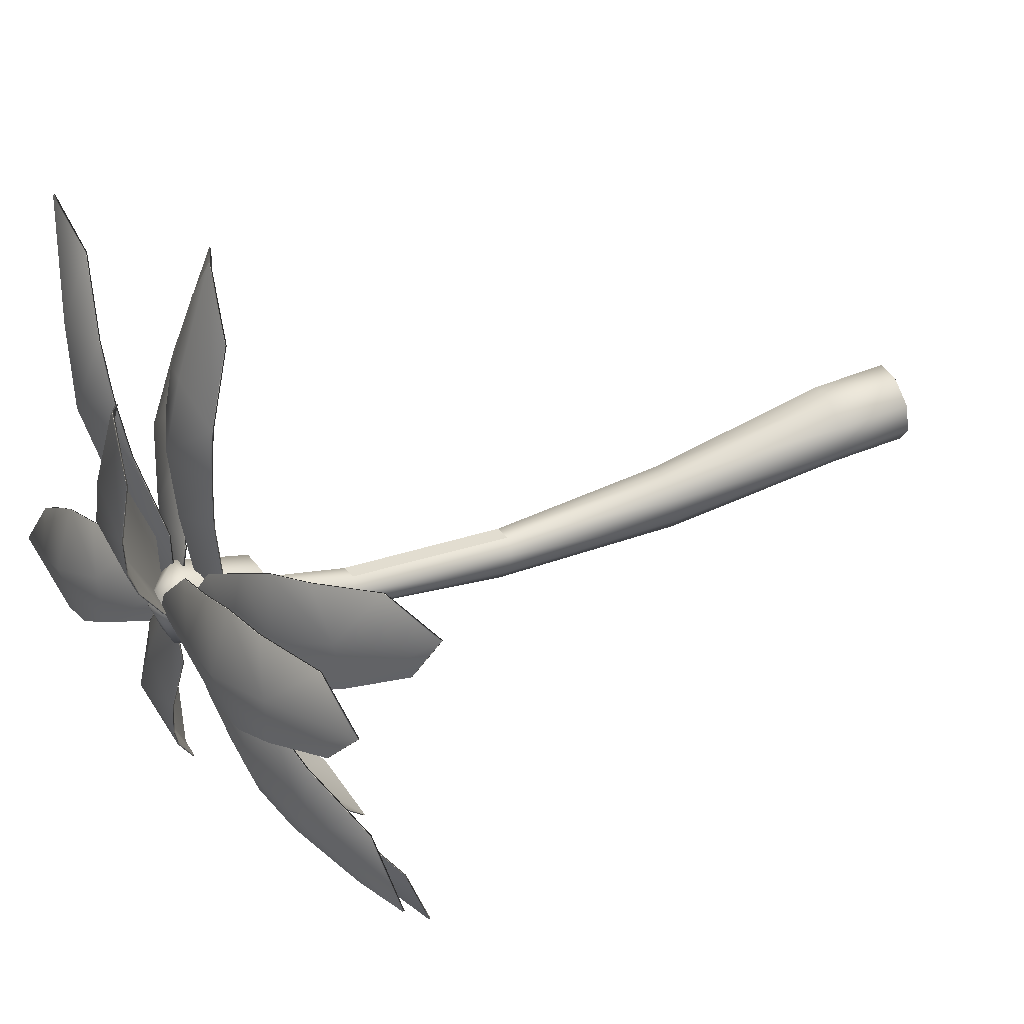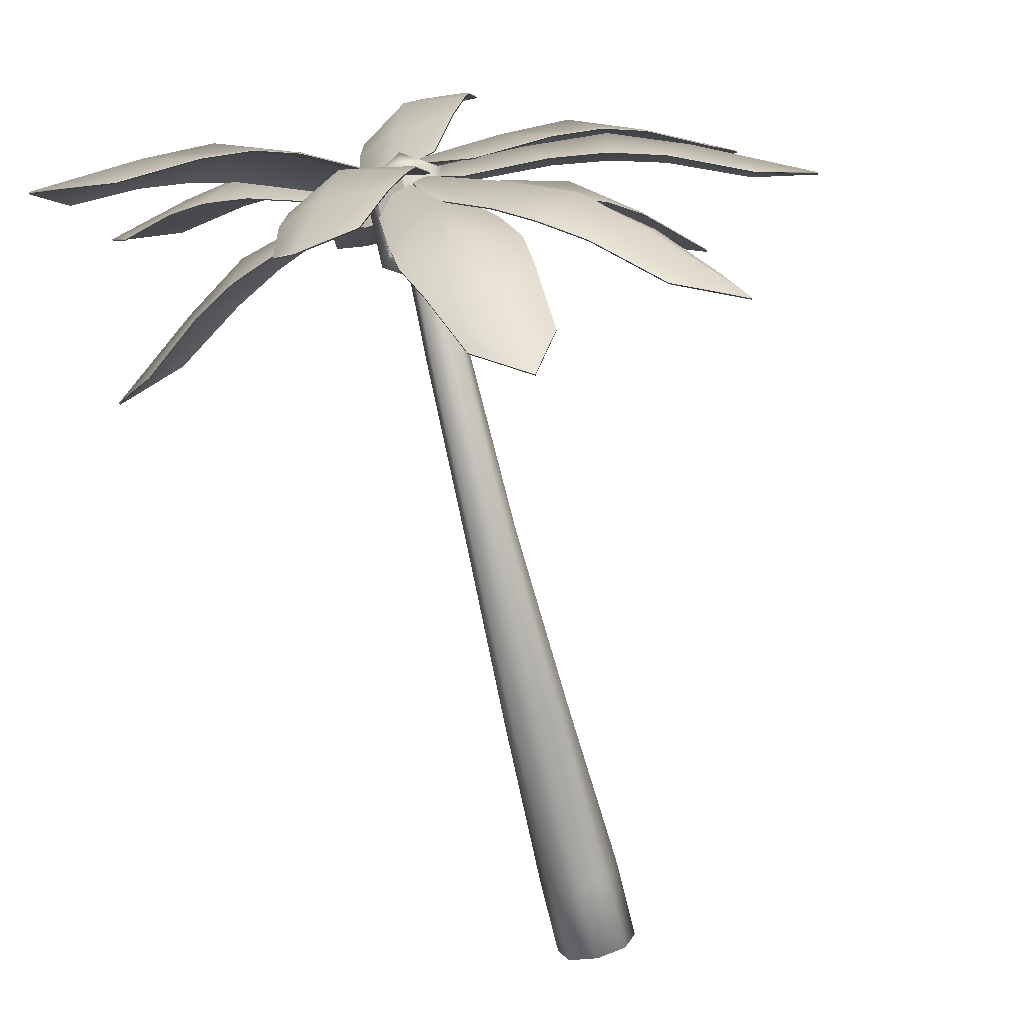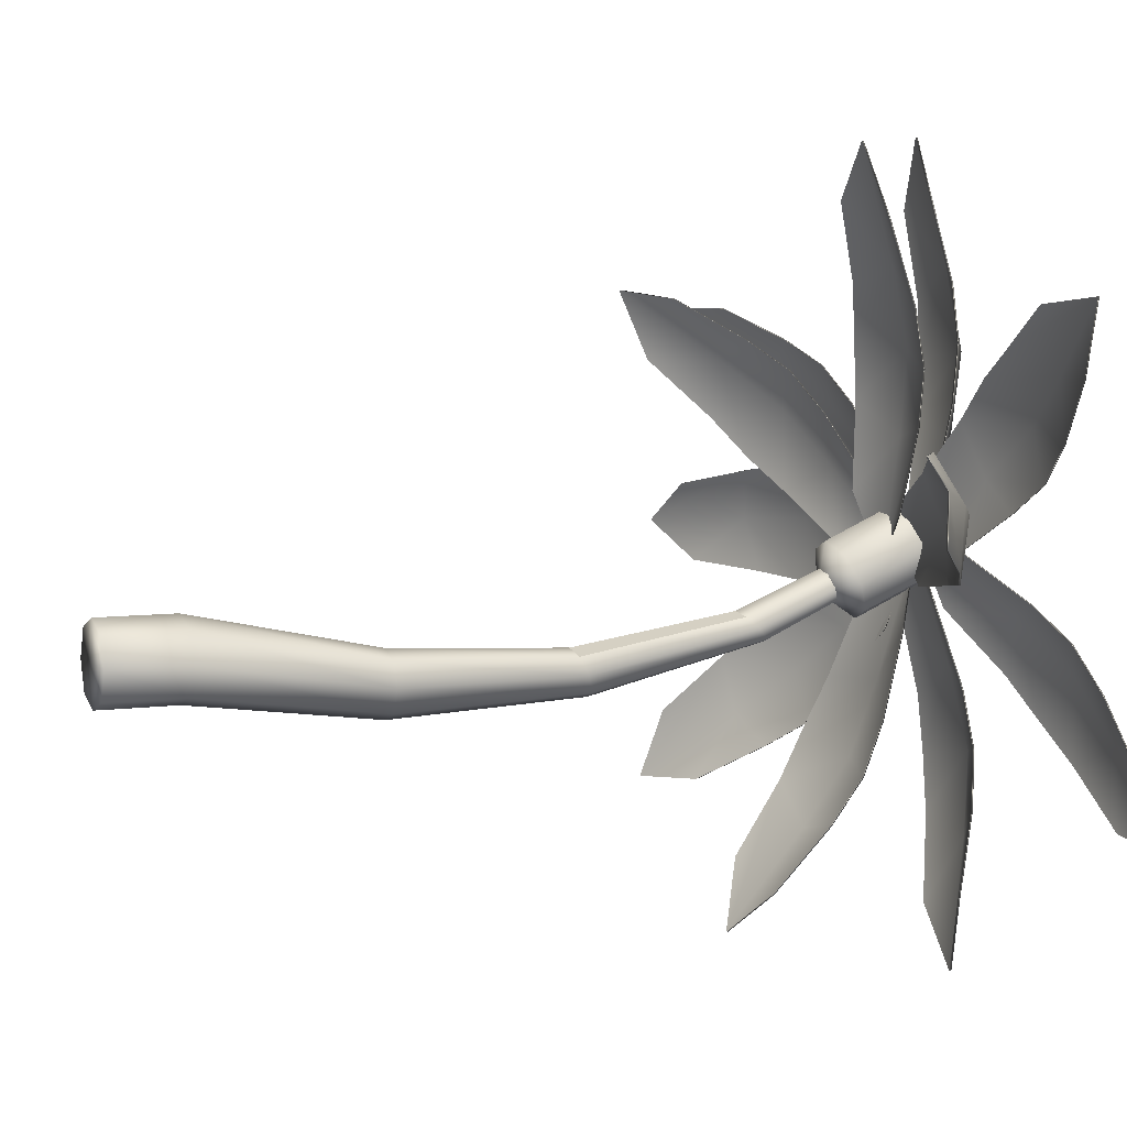
<metadata>
{"format":"obj","ext":"obj","renderer":"f3d","projection":"perspective","resolution":1024,"background":"white","views":[{"elev":55.5,"azim":-112.4,"up":"+Z"},{"elev":-76.0,"azim":-166.3,"up":"+Z"},{"elev":6.1,"azim":66.9,"up":"+Z"}]}
</metadata>
<code>
g default
v 1.16 17.47 0.5713
v 2.493 17.45 -6.229
v 1.166 17.53 0.5725
v 2.499 17.5 -6.227
v -0.7827 17.77 0.1897
v 0.5503 17.75 -6.61
v -0.7888 17.72 0.1885
v 0.5441 17.69 -6.611
v -0.1065 17.65 1.899
v 1.839 17.71 -7.966
v 1.832 17.65 -7.967
v -0.1126 17.6 1.897
v 2.328 17.88 -2.73
v 0.9744 18.58 -3.012
v -0.5093 18.24 -3.287
v -0.5032 18.29 -3.286
v 0.9806 18.63 -3.011
v 2.334 17.94 -2.729
v 1.889 17.83 -1.404
v 0.5513 18.28 -1.046
v -0.6217 18.15 -1.897
v -0.6155 18.2 -1.896
v 0.5575 18.34 -1.045
v 1.895 17.89 -1.403
v 1.327 18.28 -4.992
v 2.451 17.79 -4.118
v 2.458 17.85 -4.117
v 1.333 18.34 -4.991
v -0.1184 18.17 -4.623
v -0.1245 18.11 -4.624
v -2.94 14.51 -5.932
v -1.32 16.95 0.3486
v -2.946 14.56 -5.95
v -1.326 16.99 0.3311
v -1.013 14.6 -6.466
v 0.6065 17.04 -0.185
v -1.007 14.55 -6.449
v 0.6123 16.99 -0.1675
v -2.34 14.03 -7.608
v -0.000641 17.65 1.474
v 0.005177 17.61 1.492
v -2.334 13.98 -7.591
v -2.624 16.17 -2.836
v -1.273 16.69 -3.374
v 0.189 16.23 -3.587
v 0.1832 16.28 -3.605
v -1.278 16.74 -3.392
v -2.63 16.21 -2.854
v -2.778 15.61 -4.11
v -1.708 15.7 -5.094
v -0.2883 15.67 -4.775
v -0.2941 15.72 -4.793
v -1.714 15.75 -5.111
v -2.784 15.66 -4.128
v -0.77 17.13 -1.453
v -2.159 16.56 -1.58
v -2.165 16.61 -1.597
v -0.7758 17.18 -1.471
v 0.3893 16.67 -2.28
v 0.3952 16.62 -2.262
v -6.687 14.33 -2.904
v -1.78 16.85 1.289
v -6.708 14.38 -2.909
v -1.801 16.9 1.284
v -5.533 14.72 -4.491
v -0.6258 17.24 -0.2987
v -5.512 14.67 -4.486
v -0.6054 17.19 -0.2938
v -7.213 13.98 -4.635
v -0.1302 17.72 1.439
v -0.1097 17.68 1.444
v -7.193 13.93 -4.63
v -4.691 15.95 -0.4922
v -4.031 16.68 -1.684
v -2.98 16.45 -2.796
v -3.001 16.5 -2.801
v -4.051 16.73 -1.689
v -4.711 16 -0.497
v -5.544 15.4 -1.456
v -5.334 15.67 -2.872
v -4.03 15.85 -3.495
v -4.051 15.9 -3.5
v -5.355 15.72 -2.876
v -5.565 15.45 -1.461
v -2.492 17.15 -0.4397
v -3.59 16.38 0.25
v -3.611 16.43 0.2452
v -2.512 17.2 -0.4446
v -2.057 16.88 -1.847
v -2.037 16.84 -1.842
v -8.179 15.53 2.647
v -1.42 17.03 2.913
v -8.191 15.58 2.656
v -1.432 17.08 2.922
v -8.191 15.92 0.6857
v -1.432 17.43 0.9516
v -8.179 15.87 0.6769
v -1.42 17.38 0.9428
v -9.698 15.41 1.611
v 0.08796 17.68 2.012
v 0.09956 17.63 2.003
v -9.686 15.36 1.602
v -4.907 16.66 3.31
v -5.009 17.42 1.966
v -4.907 17.17 0.4422
v -4.919 17.22 0.451
v -5.02 17.47 1.974
v -4.919 16.71 3.319
v -6.242 16.32 3.08
v -6.902 16.69 1.837
v -6.242 16.76 0.5413
v -6.254 16.81 0.5501
v -6.913 16.74 1.846
v -6.254 16.37 3.088
v -2.982 17.58 1.993
v -3.532 16.89 3.214
v -3.544 16.94 3.223
v -2.994 17.63 2.002
v -3.544 17.4 0.6186
v -3.532 17.35 0.6099
v -6.39 15.78 7.108
v -0.6667 17.28 3.504
v -6.395 15.82 7.122
v -0.6713 17.33 3.518
v -7.51 16.17 5.497
v -1.786 17.68 1.893
v -7.505 16.12 5.483
v -1.781 17.63 1.879
v -8.229 15.66 7.113
v 0.06725 17.93 1.908
v 0.07185 17.88 1.894
v -8.225 15.61 7.099
v -3.317 16.91 5.804
v -4.162 17.67 4.753
v -4.94 17.42 3.439
v -4.944 17.47 3.453
v -4.166 17.72 4.766
v -3.322 16.96 5.818
v -4.548 16.57 6.369
v -5.796 16.94 5.717
v -5.984 17.01 4.276
v -5.989 17.06 4.29
v -5.8 16.99 5.731
v -4.553 16.61 6.383
v -2.475 17.83 3.629
v -2.238 17.13 4.947
v -2.242 17.18 4.961
v -2.48 17.88 3.643
v -3.716 17.64 2.813
v -3.711 17.59 2.799
v -0.02077 17.93 9.821
v 1.043 17.51 2.987
v -0.009251 17.98 9.82
v 1.054 17.56 2.986
v -1.935 18.42 9.493
v -0.8717 17.99 2.659
v -1.947 18.36 9.495
v -0.8832 17.94 2.661
v -1.211 18.29 11.18
v 0.353 17.76 1.264
v 0.3415 17.71 1.265
v -1.222 18.24 11.18
v 1.057 18.09 6.468
v -0.2266 18.91 6.203
v -1.747 18.72 5.992
v -1.736 18.77 5.991
v -0.2151 18.96 6.201
v 1.068 18.14 6.467
v 0.6659 18.14 7.809
v -0.603 18.74 8.193
v -1.815 18.69 7.388
v -1.804 18.74 7.387
v -0.5915 18.79 8.191
v 0.6775 18.19 7.808
v 0.01746 18.5 4.226
v 1.118 17.93 5.082
v 1.129 17.98 5.08
v 0.02898 18.56 4.225
v -1.417 18.55 4.648
v -1.428 18.5 4.65
v 2.667 15.36 9.268
v 1.208 16.53 2.595
v 2.665 15.41 9.277
v 1.207 16.58 2.605
v 0.7103 15.28 9.682
v -0.7484 16.45 3.009
v 0.7117 15.23 9.672
v -0.7469 16.4 3
v 2.014 15.08 10.97
v -0.1055 16.87 1.303
v -0.104 16.82 1.294
v 2.015 15.03 10.96
v 2.37 16.45 5.927
v 0.9288 16.87 6.301
v -0.4764 16.26 6.516
v -0.4779 16.31 6.525
v 0.9273 16.92 6.311
v 2.368 16.5 5.936
v 2.5 16.13 7.281
v 1.361 16.23 8.182
v -0.01892 15.96 7.803
v -0.02036 16.01 7.812
v 1.359 16.28 8.191
v 2.498 16.18 7.291
v 0.5135 16.92 4.312
v 1.95 16.57 4.601
v 1.949 16.62 4.61
v 0.5121 16.97 4.321
v -0.6359 16.45 5.145
v -0.6345 16.4 5.135
v 0.8259 17.19 3.227
v 6.324 16.97 7.438
v 0.8221 17.24 3.234
v 6.32 17.02 7.445
v 2.032 17.56 1.672
v 7.53 17.34 5.883
v 2.035 17.51 1.664
v 7.534 17.29 5.876
v 0.2001 17.45 1.512
v 8.171 17.22 7.636
v 8.175 17.17 7.629
v 0.2039 17.4 1.505
v 3.264 17.48 5.757
v 4.118 18.23 4.703
v 5.025 17.94 3.482
v 5.021 17.99 3.49
v 4.115 18.28 4.711
v 3.26 17.54 5.764
v 2.271 17.48 4.773
v 2.545 17.99 3.438
v 3.829 17.89 2.76
v 3.825 17.94 2.767
v 2.542 18.04 3.445
v 2.267 17.53 4.78
v 5.735 17.88 5.884
v 4.452 17.36 6.48
v 4.448 17.41 6.487
v 5.732 17.93 5.892
v 6.047 17.83 4.422
v 6.051 17.78 4.414
v 1.973 17.75 1.716
v 7.013 19.25 -2.794
v 1.97 17.8 1.731
v 7.011 19.3 -2.779
v 0.5998 18.15 0.3154
v 5.641 19.65 -4.195
v 0.6021 18.1 0.301
v 5.643 19.6 -4.209
v 0.1603 17.63 2.028
v 7.47 19.9 -4.49
v 7.472 19.85 -4.504
v 0.1625 17.58 2.014
v 4.785 18.88 -0.08297
v 3.776 19.64 -0.9783
v 2.79 19.39 -2.144
v 2.787 19.44 -2.129
v 3.774 19.69 -0.9639
v 4.782 18.93 -0.06859
v 3.665 18.54 0.6798
v 2.326 18.91 0.2459
v 1.899 18.99 -1.144
v 1.897 19.04 -1.129
v 2.324 18.96 0.2603
v 3.663 18.59 0.6942
v 5.251 19.8 -2.368
v 5.705 19.11 -1.108
v 5.703 19.16 -1.094
v 5.249 19.85 -2.353
v 3.892 19.62 -2.965
v 3.894 19.57 -2.979
v 0.6051 16.91 2.816
v 6.72 14.02 4.342
v 0.6243 16.95 2.826
v 6.739 14.07 4.352
v 1.192 17.14 0.9171
v 7.306 14.26 2.443
v 1.172 17.1 0.9066
v 7.287 14.22 2.433
v -0.4588 17.69 1.53
v 8.447 13.59 3.763
v 8.428 13.54 3.752
v -0.4781 17.64 1.519
v 3.712 15.85 4.11
v 4.333 16.46 2.83
v 4.537 16.14 1.331
v 4.557 16.18 1.342
v 4.352 16.51 2.841
v 3.731 15.9 4.121
v 2.508 16.38 3.63
v 2.445 17.02 2.326
v 3.239 16.63 1.171
v 3.258 16.67 1.181
v 2.465 17.07 2.336
v 2.528 16.43 3.641
v 5.999 15.36 3.214
v 4.934 15.2 4.267
v 4.954 15.25 4.278
v 6.019 15.41 3.225
v 5.703 15.5 1.754
v 5.684 15.45 1.744
v -5.209 13.87 7.381
v -0.5126 16.69 3.136
v -5.227 13.92 7.394
v -0.5298 16.74 3.149
v -6.543 13.85 5.889
v -1.846 16.67 1.644
v -6.526 13.8 5.876
v -1.829 16.62 1.631
v -6.931 13.25 7.588
v -0.147 17.42 1.451
v -0.1299 17.38 1.438
v -6.914 13.2 7.575
v -2.72 15.74 5.719
v -3.84 16.17 4.742
v -4.636 15.63 3.528
v -4.653 15.68 3.541
v -3.857 16.21 4.755
v -2.737 15.78 5.732
v -3.745 15.1 6.424
v -5.102 15.07 5.899
v -5.44 15 4.485
v -5.457 15.05 4.498
v -5.119 15.12 5.912
v -3.762 15.15 6.437
v -2.381 16.72 3.439
v -1.834 16.2 4.744
v -1.852 16.25 4.757
v -2.398 16.77 3.452
v -3.592 16.15 2.768
v -3.574 16.11 2.755
g Palmtrem_beachy:pasted__group17_pasted__pasted__group15_pasted__pasted__pasted__pCube5
f 18 13 26 27
f 16 17 28 29
f 15 16 29 30
f 14 15 30 25
f 10 11 8 6
f 7 12 9 5
f 17 18 27 28
f 2 11 10 4
f 13 14 25 26
f 9 12 1 3
f 19 20 14 13
f 20 21 15 14
f 21 22 16 15
f 22 23 17 16
f 23 24 18 17
f 24 19 13 18
f 12 20 19 1
f 7 21 20 12
f 5 22 21 7
f 9 23 22 5
f 3 24 23 9
f 1 19 24 3
f 26 25 11 2
f 27 26 2 4
f 28 27 4 10
f 29 28 10 6
f 30 29 6 8
f 25 30 8 11
f 48 43 56 57
f 46 47 58 59
f 45 46 59 60
f 44 45 60 55
f 40 41 38 36
f 37 42 39 35
f 47 48 57 58
f 32 41 40 34
f 43 44 55 56
f 39 42 31 33
f 49 50 44 43
f 50 51 45 44
f 51 52 46 45
f 52 53 47 46
f 53 54 48 47
f 54 49 43 48
f 42 50 49 31
f 37 51 50 42
f 35 52 51 37
f 39 53 52 35
f 33 54 53 39
f 31 49 54 33
f 56 55 41 32
f 57 56 32 34
f 58 57 34 40
f 59 58 40 36
f 60 59 36 38
f 55 60 38 41
f 78 73 86 87
f 76 77 88 89
f 75 76 89 90
f 74 75 90 85
f 70 71 68 66
f 67 72 69 65
f 77 78 87 88
f 62 71 70 64
f 73 74 85 86
f 69 72 61 63
f 79 80 74 73
f 80 81 75 74
f 81 82 76 75
f 82 83 77 76
f 83 84 78 77
f 84 79 73 78
f 72 80 79 61
f 67 81 80 72
f 65 82 81 67
f 69 83 82 65
f 63 84 83 69
f 61 79 84 63
f 86 85 71 62
f 87 86 62 64
f 88 87 64 70
f 89 88 70 66
f 90 89 66 68
f 85 90 68 71
f 108 103 116 117
f 106 107 118 119
f 105 106 119 120
f 104 105 120 115
f 100 101 98 96
f 97 102 99 95
f 107 108 117 118
f 92 101 100 94
f 103 104 115 116
f 99 102 91 93
f 109 110 104 103
f 110 111 105 104
f 111 112 106 105
f 112 113 107 106
f 113 114 108 107
f 114 109 103 108
f 102 110 109 91
f 97 111 110 102
f 95 112 111 97
f 99 113 112 95
f 93 114 113 99
f 91 109 114 93
f 116 115 101 92
f 117 116 92 94
f 118 117 94 100
f 119 118 100 96
f 120 119 96 98
f 115 120 98 101
f 138 133 146 147
f 136 137 148 149
f 135 136 149 150
f 134 135 150 145
f 130 131 128 126
f 127 132 129 125
f 137 138 147 148
f 122 131 130 124
f 133 134 145 146
f 129 132 121 123
f 139 140 134 133
f 140 141 135 134
f 141 142 136 135
f 142 143 137 136
f 143 144 138 137
f 144 139 133 138
f 132 140 139 121
f 127 141 140 132
f 125 142 141 127
f 129 143 142 125
f 123 144 143 129
f 121 139 144 123
f 146 145 131 122
f 147 146 122 124
f 148 147 124 130
f 149 148 130 126
f 150 149 126 128
f 145 150 128 131
f 168 163 176 177
f 166 167 178 179
f 165 166 179 180
f 164 165 180 175
f 160 161 158 156
f 157 162 159 155
f 167 168 177 178
f 152 161 160 154
f 163 164 175 176
f 159 162 151 153
f 169 170 164 163
f 170 171 165 164
f 171 172 166 165
f 172 173 167 166
f 173 174 168 167
f 174 169 163 168
f 162 170 169 151
f 157 171 170 162
f 155 172 171 157
f 159 173 172 155
f 153 174 173 159
f 151 169 174 153
f 176 175 161 152
f 177 176 152 154
f 178 177 154 160
f 179 178 160 156
f 180 179 156 158
f 175 180 158 161
f 198 193 206 207
f 196 197 208 209
f 195 196 209 210
f 194 195 210 205
f 190 191 188 186
f 187 192 189 185
f 197 198 207 208
f 182 191 190 184
f 193 194 205 206
f 189 192 181 183
f 199 200 194 193
f 200 201 195 194
f 201 202 196 195
f 202 203 197 196
f 203 204 198 197
f 204 199 193 198
f 192 200 199 181
f 187 201 200 192
f 185 202 201 187
f 189 203 202 185
f 183 204 203 189
f 181 199 204 183
f 206 205 191 182
f 207 206 182 184
f 208 207 184 190
f 209 208 190 186
f 210 209 186 188
f 205 210 188 191
f 228 223 236 237
f 226 227 238 239
f 225 226 239 240
f 224 225 240 235
f 220 221 218 216
f 217 222 219 215
f 227 228 237 238
f 212 221 220 214
f 223 224 235 236
f 219 222 211 213
f 229 230 224 223
f 230 231 225 224
f 231 232 226 225
f 232 233 227 226
f 233 234 228 227
f 234 229 223 228
f 222 230 229 211
f 217 231 230 222
f 215 232 231 217
f 219 233 232 215
f 213 234 233 219
f 211 229 234 213
f 236 235 221 212
f 237 236 212 214
f 238 237 214 220
f 239 238 220 216
f 240 239 216 218
f 235 240 218 221
f 258 253 266 267
f 256 257 268 269
f 255 256 269 270
f 254 255 270 265
f 250 251 248 246
f 247 252 249 245
f 257 258 267 268
f 242 251 250 244
f 253 254 265 266
f 249 252 241 243
f 259 260 254 253
f 260 261 255 254
f 261 262 256 255
f 262 263 257 256
f 263 264 258 257
f 264 259 253 258
f 252 260 259 241
f 247 261 260 252
f 245 262 261 247
f 249 263 262 245
f 243 264 263 249
f 241 259 264 243
f 266 265 251 242
f 267 266 242 244
f 268 267 244 250
f 269 268 250 246
f 270 269 246 248
f 265 270 248 251
f 288 283 296 297
f 286 287 298 299
f 285 286 299 300
f 284 285 300 295
f 280 281 278 276
f 277 282 279 275
f 287 288 297 298
f 272 281 280 274
f 283 284 295 296
f 279 282 271 273
f 289 290 284 283
f 290 291 285 284
f 291 292 286 285
f 292 293 287 286
f 293 294 288 287
f 294 289 283 288
f 282 290 289 271
f 277 291 290 282
f 275 292 291 277
f 279 293 292 275
f 273 294 293 279
f 271 289 294 273
f 296 295 281 272
f 297 296 272 274
f 298 297 274 280
f 299 298 280 276
f 300 299 276 278
f 295 300 278 281
f 318 313 326 327
f 316 317 328 329
f 315 316 329 330
f 314 315 330 325
f 310 311 308 306
f 307 312 309 305
f 317 318 327 328
f 302 311 310 304
f 313 314 325 326
f 309 312 301 303
f 319 320 314 313
f 320 321 315 314
f 321 322 316 315
f 322 323 317 316
f 323 324 318 317
f 324 319 313 318
f 312 320 319 301
f 307 321 320 312
f 305 322 321 307
f 309 323 322 305
f 303 324 323 309
f 301 319 324 303
f 326 325 311 302
f 327 326 302 304
f 328 327 304 310
f 329 328 310 306
f 330 329 306 308
f 325 330 308 311
g default
v 0.6276 16.02 0.3565
v -0.07953 16.14 0.08826
v -0.7866 16.02 0.3565
v -1.08 15.74 1.004
v -0.7866 15.46 1.652
v -0.07953 15.34 1.92
v 0.6276 15.46 1.652
v 0.9205 15.74 1.004
v 0.6276 17.86 1.16
v -0.07953 17.97 0.8915
v -0.7866 17.86 1.16
v -1.08 17.57 1.807
v -0.7866 17.29 2.455
v -0.07953 17.17 2.723
v 0.6276 17.29 2.455
v 0.9205 17.57 1.807
v -0.07953 15.16 0.7486
v -0.07953 18.19 2.078
g Palmtrem_beachy:pCylinder1
f 331 332 340 339
f 332 333 341 340
f 333 334 342 341
f 334 335 343 342
f 335 336 344 343
f 336 337 345 344
f 337 338 346 345
f 338 331 339 346
f 332 331 347
f 333 332 347
f 334 333 347
f 335 334 347
f 336 335 347
f 337 336 347
f 338 337 347
f 331 338 347
f 339 340 348
f 340 341 348
f 341 342 348
f 342 343 348
f 343 344 348
f 344 345 348
f 345 346 348
f 346 339 348
g default
v -0.8577 0.04324 0.7159
v 0.5681 0.04324 0.7159
v -0.4578 17.7 2.162
v 0.1683 17.7 2.162
v -0.4578 17.7 1.535
v 0.1683 17.7 1.535
v -0.8577 0.04324 -0.71
v 0.5681 0.04324 -0.71
v -0.1448 0.04324 0.9795
v -0.1448 0.04324 -0.9737
v -0.1448 17.7 1.42
v -0.1448 17.7 2.277
v -0.5758 17.7 1.848
v -0.1448 17.7 1.848
v 0.2862 17.7 1.848
v 0.8367 0.04324 0.002918
v -1.126 0.04324 0.002919
v 0.8367 -1.839 0.002918
v -0.1448 -1.839 0.002918
v -0.1448 -1.839 -0.9737
v 0.5681 -1.839 -0.71
v -0.8577 -1.839 -0.71
v -1.126 -1.839 0.002919
v -0.1448 -1.839 0.9795
v 0.5681 -1.839 0.7159
v -0.8577 -1.839 0.7159
v -0.5859 9.027 -0.3774
v -0.1448 8.968 -0.225
v 0.2963 9.027 -0.3774
v 0.4625 9.184 -0.7896
v 0.2963 9.341 -1.202
v -0.1448 9.399 -1.354
v -0.5859 9.341 -1.202
v -0.7521 9.184 -0.7896
v -0.5219 13.71 -0.2371
v -0.1448 13.81 -0.3364
v 0.2323 13.71 -0.2371
v 0.3744 13.44 0.03132
v 0.2323 13.18 0.2997
v -0.1448 13.08 0.399
v -0.5219 13.18 0.2997
v -0.6639 13.44 0.03132
v -0.7218 4.614 -0.2125
v -0.1448 4.614 0.000883
v 0.4322 4.614 -0.2125
v 0.6496 4.614 -0.7896
v 0.4322 4.614 -1.367
v -0.1448 4.614 -1.58
v -0.7218 4.614 -1.367
v -0.9392 4.614 -0.7896
g Palmtrem_beachy:pasted__pasted__pasted__pCube4pasted__pasted__group2pasted__group10group13
f 387 388 376 377
f 359 362 363 354
f 379 380 384 385
f 366 367 368 369
f 385 386 378 379
f 381 382 390 383
f 370 368 367 371
f 383 384 380 381
f 361 362 359 353
f 375 376 388 389
f 351 360 362 361
f 363 362 360 352
f 377 378 386 387
f 372 367 366 373
f 371 367 372 374
f 389 390 382 375
f 358 356 369 368
f 356 364 366 369
f 355 358 368 370
f 365 355 370 371
f 364 350 373 366
f 350 357 372 373
f 357 349 374 372
f 349 365 371 374
f 391 392 376 375
f 377 376 392 393
f 393 394 378 377
f 379 378 394 395
f 395 396 380 379
f 381 380 396 397
f 397 398 382 381
f 375 382 398 391
f 353 359 384 383
f 385 384 359 354
f 363 386 385 354
f 387 386 363 352
f 360 388 387 352
f 389 388 360 351
f 361 390 389 351
f 383 390 361 353
f 349 357 392 391
f 393 392 357 350
f 350 364 394 393
f 395 394 364 356
f 358 396 395 356
f 397 396 358 355
f 355 365 398 397
f 391 398 365 349

</code>
